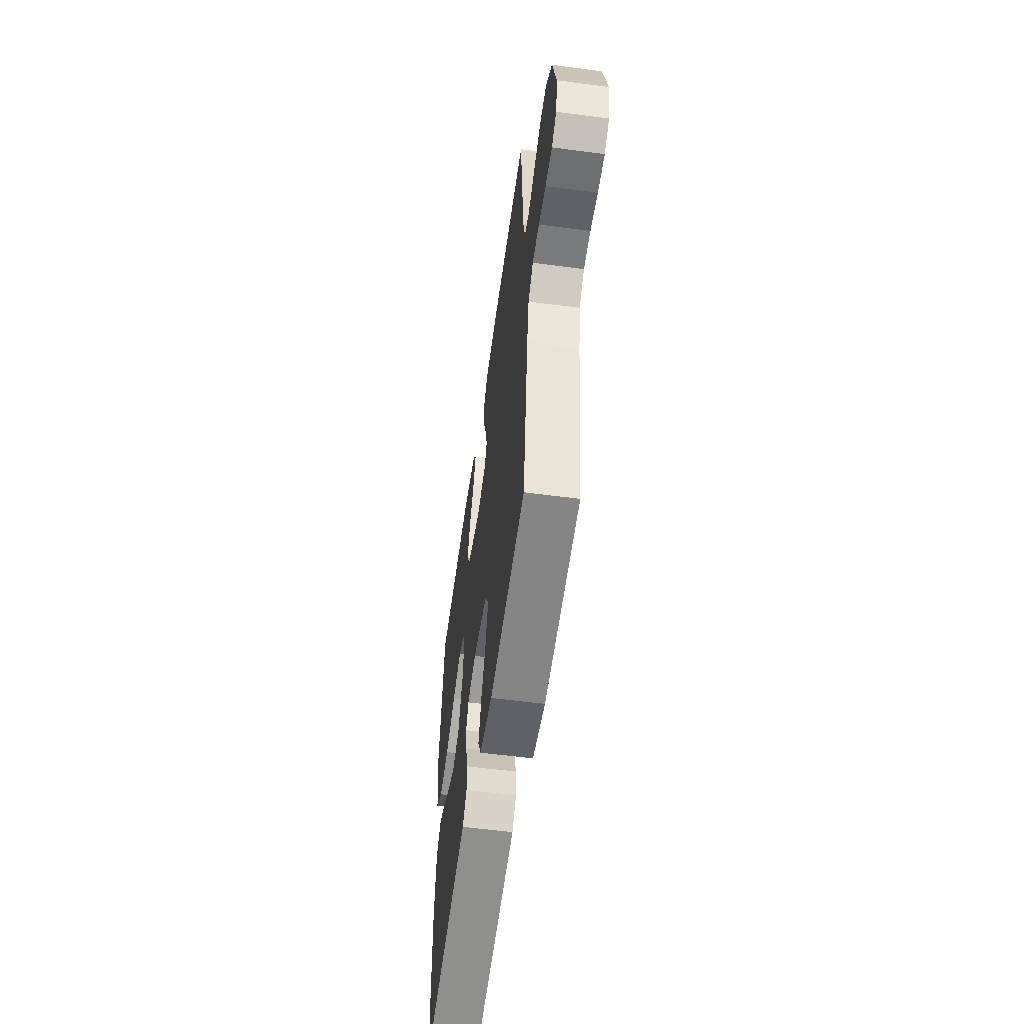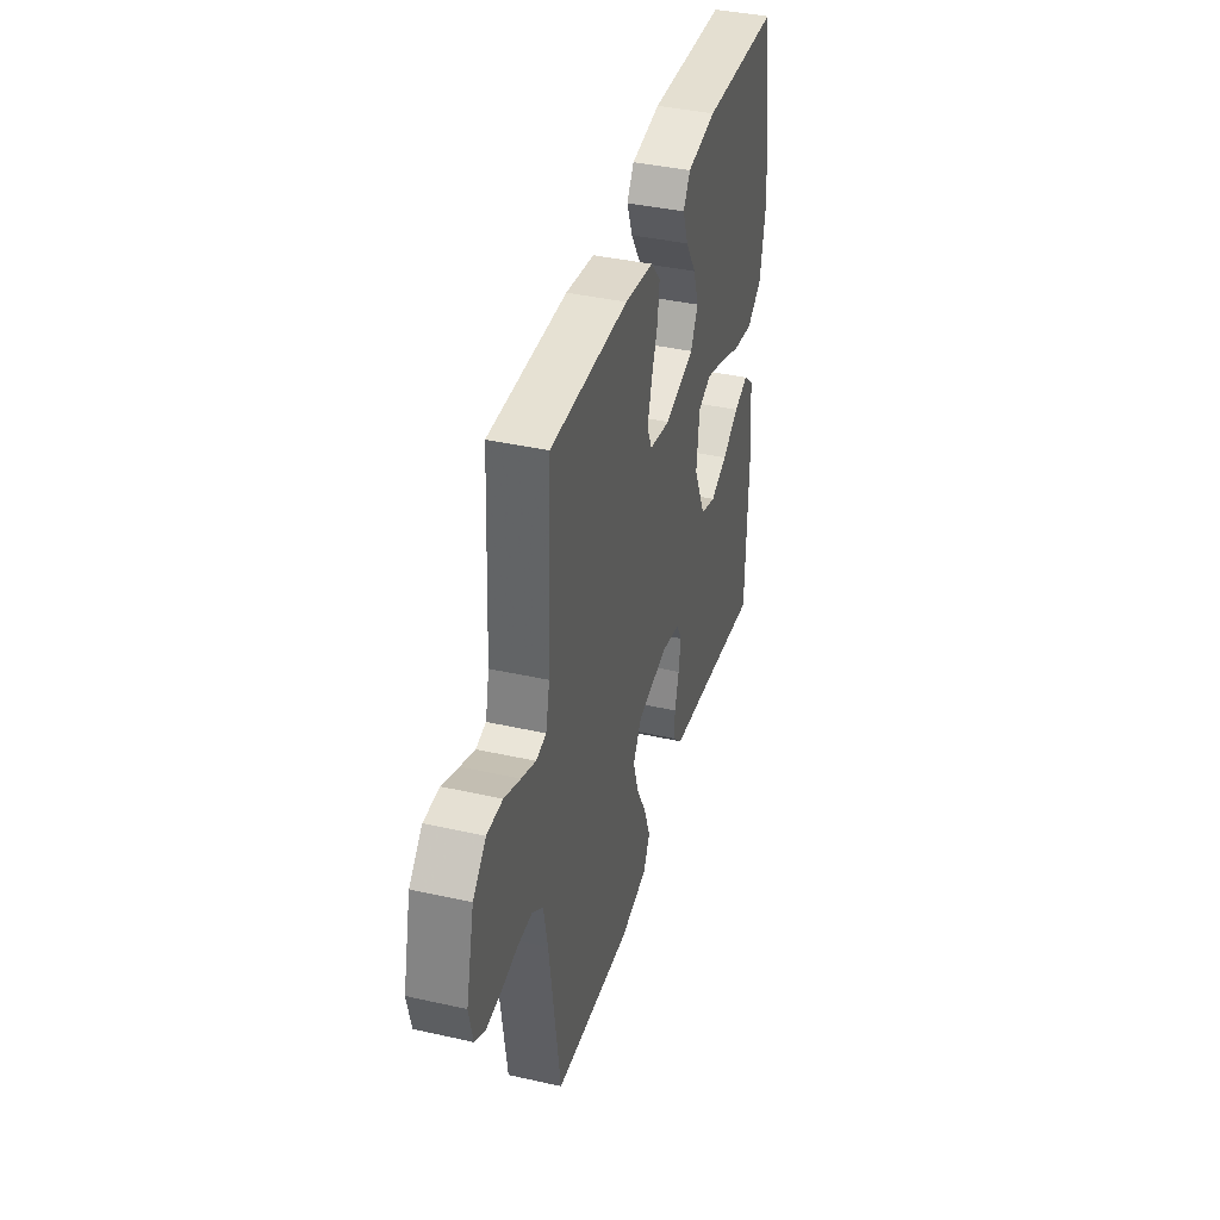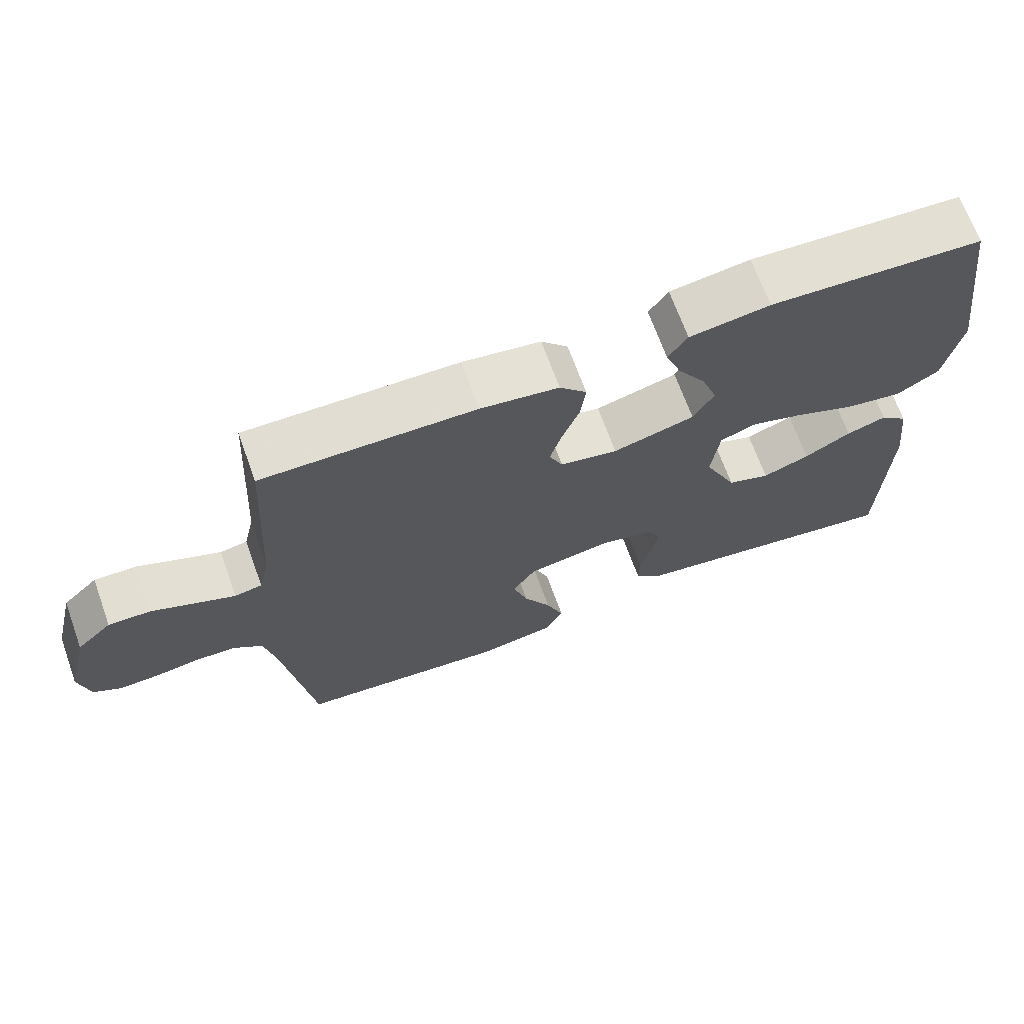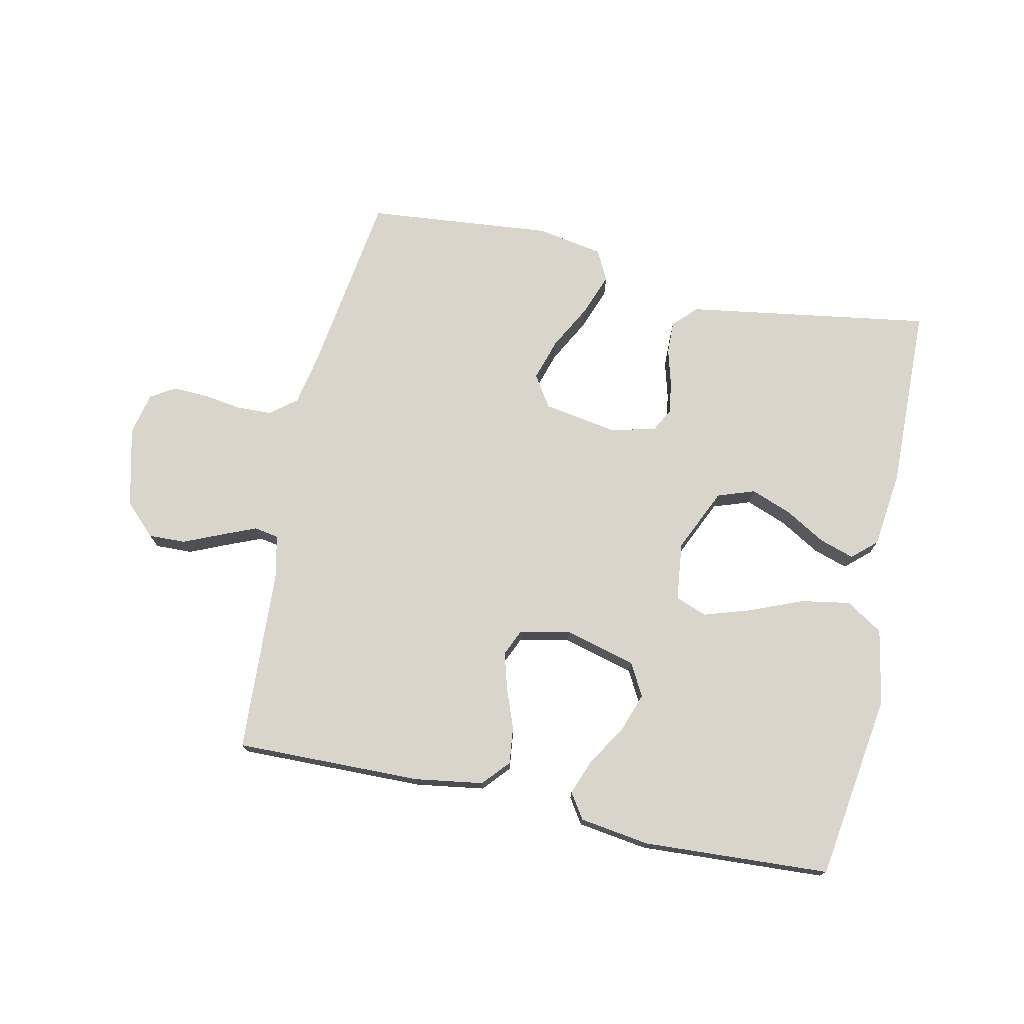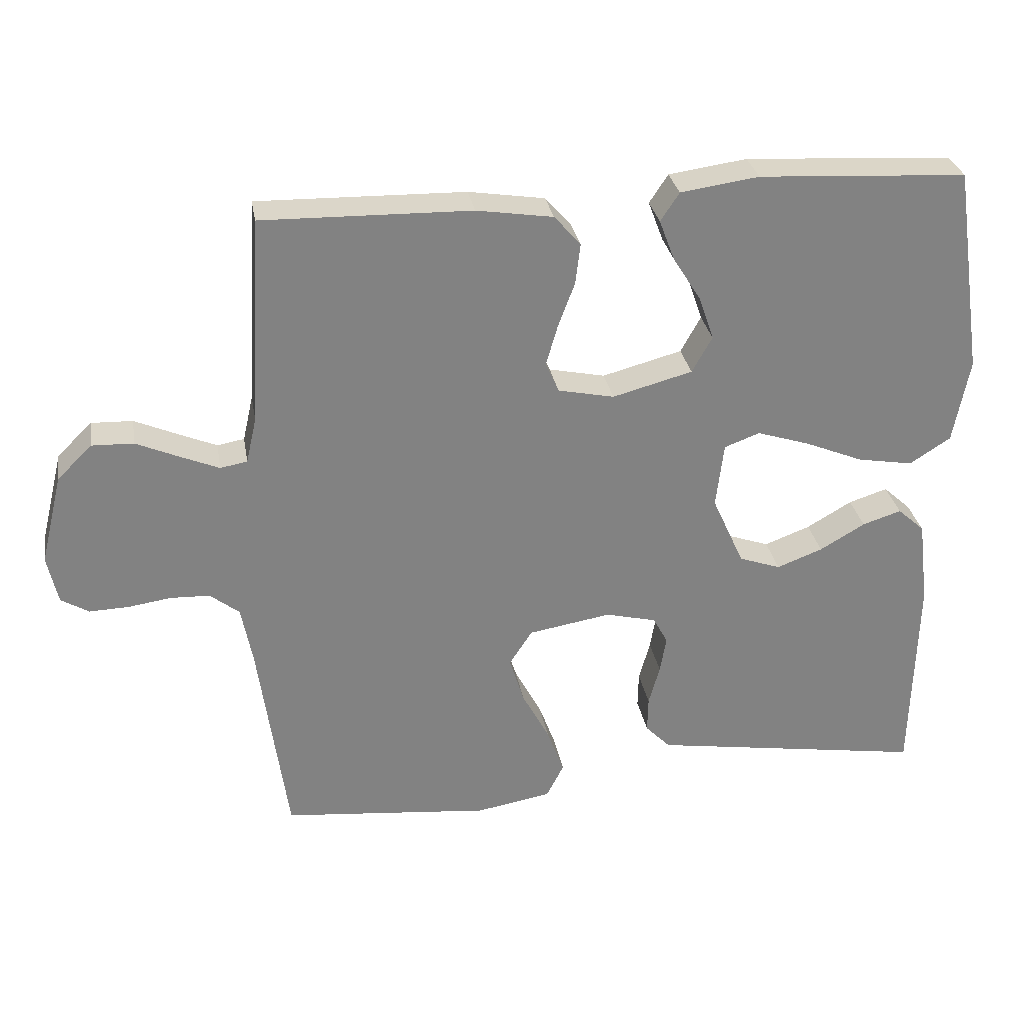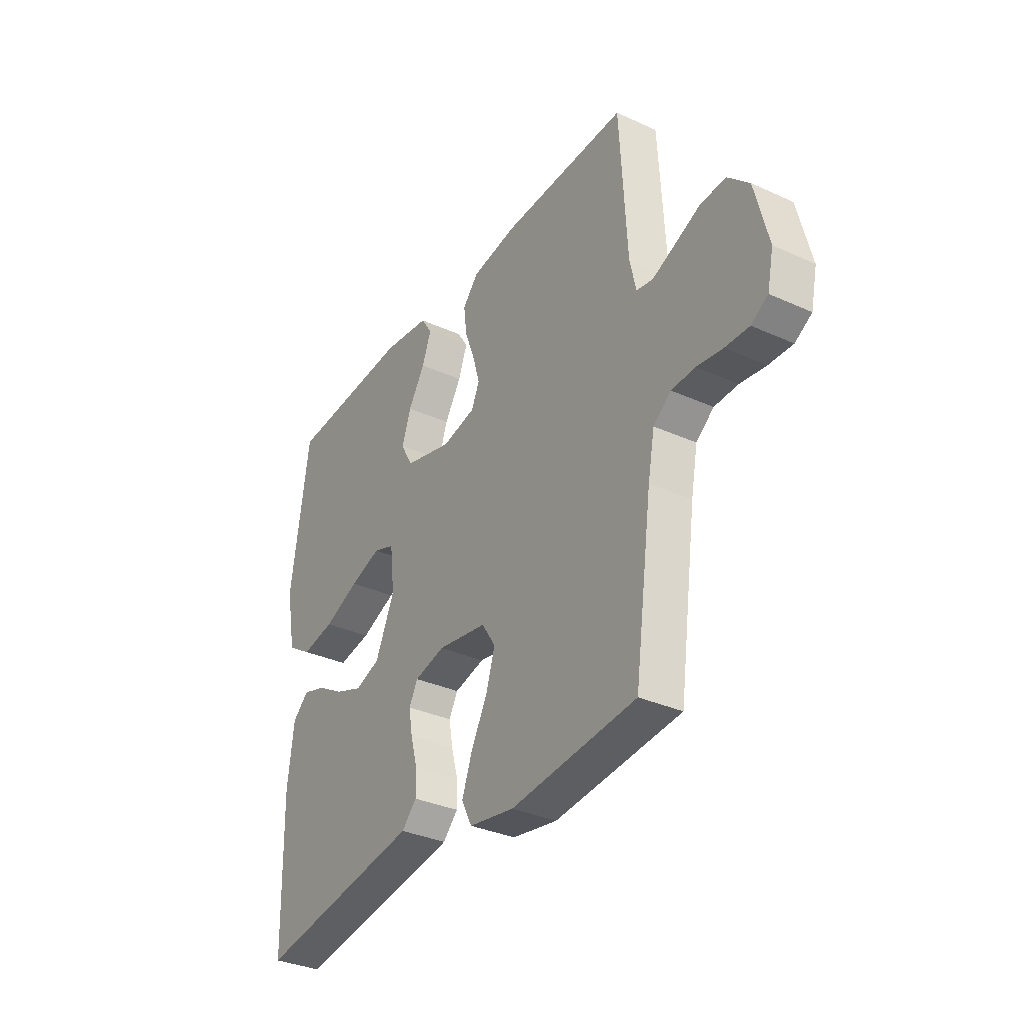
<metadata>
{"format":"obj","ext":"obj","renderer":"f3d","projection":"perspective","resolution":1024,"background":"white","views":[{"elev":-56.3,"azim":-97.9,"up":"+Z"},{"elev":39.6,"azim":-74.4,"up":"+Z"},{"elev":68.8,"azim":-19.9,"up":"+Z"},{"elev":74.3,"azim":12.2,"up":"+Y"},{"elev":29.7,"azim":-9.7,"up":"+Z"},{"elev":-33.7,"azim":-121.7,"up":"+Z"}]}
</metadata>
<code>
v -0.5 0.07 -0.5
v -0.542 0.07 -0.2
v -0.558 0.07 -0.117
v -0.6 0.07 -0.084
v -0.657 0.07 -0.082
v -0.718 0.07 -0.091
v -0.775 0.07 -0.093
v -0.815 0.07 -0.069
v -0.83 0.07 0
v -0.798 0.07 0.13
v -0.748 0.07 0.179
v -0.688 0.07 0.177
v -0.626 0.07 0.15
v -0.571 0.07 0.127
v -0.532 0.07 0.134
v -0.517 0.07 0.2
v -0.5 0.07 0.5
v -0.2 0.07 0.494
v -0.09 0.07 0.477
v -0.052 0.07 0.434
v -0.059 0.07 0.375
v -0.083 0.07 0.311
v -0.1 0.07 0.252
v -0.081 0.07 0.209
v 0 0.07 0.192
v 0.115 0.07 0.223
v 0.144 0.07 0.275
v 0.122 0.07 0.338
v 0.082 0.07 0.402
v 0.06 0.07 0.46
v 0.087 0.07 0.501
v 0.2 0.07 0.517
v 0.5 0.07 0.5
v 0.544 0.07 0.2
v 0.521 0.07 0.078
v 0.462 0.07 0.04
v 0.382 0.07 0.054
v 0.297 0.07 0.089
v 0.222 0.07 0.113
v 0.171 0.07 0.094
v 0.16 0.07 0
v 0.206 0.07 -0.102
v 0.266 0.07 -0.123
v 0.332 0.07 -0.098
v 0.397 0.07 -0.06
v 0.453 0.07 -0.042
v 0.492 0.07 -0.077
v 0.507 0.07 -0.2
v 0.5 0.07 -0.5
v 0.2 0.07 -0.453
v 0.104 0.07 -0.438
v 0.068 0.07 -0.401
v 0.069 0.07 -0.349
v 0.085 0.07 -0.291
v 0.094 0.07 -0.238
v 0.073 0.07 -0.199
v 0 0.07 -0.181
v -0.119 0.07 -0.201
v -0.152 0.07 -0.252
v -0.131 0.07 -0.32
v -0.092 0.07 -0.393
v -0.067 0.07 -0.461
v -0.092 0.07 -0.51
v -0.2 0.07 -0.529
v -0.5 0 -0.5
v -0.542 0 -0.2
v -0.558 0 -0.117
v -0.6 0 -0.084
v -0.657 0 -0.082
v -0.718 0 -0.091
v -0.775 0 -0.093
v -0.815 0 -0.069
v -0.83 0 0
v -0.798 0 0.13
v -0.748 0 0.179
v -0.688 0 0.177
v -0.626 0 0.15
v -0.571 0 0.127
v -0.532 0 0.134
v -0.517 0 0.2
v -0.5 0 0.5
v -0.2 0 0.494
v -0.09 0 0.477
v -0.052 0 0.434
v -0.059 0 0.375
v -0.083 0 0.311
v -0.1 0 0.252
v -0.081 0 0.209
v 0 0 0.192
v 0.115 0 0.223
v 0.144 0 0.275
v 0.122 0 0.338
v 0.082 0 0.402
v 0.06 0 0.46
v 0.087 0 0.501
v 0.2 0 0.517
v 0.5 0 0.5
v 0.544 0 0.2
v 0.521 0 0.078
v 0.462 0 0.04
v 0.382 0 0.054
v 0.297 0 0.089
v 0.222 0 0.113
v 0.171 0 0.094
v 0.16 0 0
v 0.206 0 -0.102
v 0.266 0 -0.123
v 0.332 0 -0.098
v 0.397 0 -0.06
v 0.453 0 -0.042
v 0.492 0 -0.077
v 0.507 0 -0.2
v 0.5 0 -0.5
v 0.2 0 -0.453
v 0.104 0 -0.438
v 0.068 0 -0.401
v 0.069 0 -0.349
v 0.085 0 -0.291
v 0.094 0 -0.238
v 0.073 0 -0.199
v 0 0 -0.181
v -0.119 0 -0.201
v -0.152 0 -0.252
v -0.131 0 -0.32
v -0.092 0 -0.393
v -0.067 0 -0.461
v -0.092 0 -0.51
v -0.2 0 -0.529
f 64 1 2
f 63 64 2
f 62 63 2
f 61 62 2
f 60 61 2
f 59 60 2 3
f 58 59 3 4
f 57 58 4
f 52 53 54
f 51 52 54
f 50 51 54
f 50 54 55
f 49 50 55
f 48 49 55
f 47 48 55
f 46 47 55
f 45 46 55
f 44 45 55
f 43 44 55 56
f 36 37 38
f 35 36 38
f 34 35 38
f 33 34 38
f 32 33 38
f 31 32 38
f 30 31 38
f 29 30 38
f 28 29 38
f 27 28 38 39
f 26 27 39 40
f 20 21 22
f 19 20 22
f 18 19 22
f 17 18 22
f 16 17 22
f 15 16 22 23
f 11 12 13
f 10 11 13
f 9 10 13
f 8 9 13
f 7 8 13
f 6 7 13
f 5 6 13
f 4 5 13 14
f 57 4 14 15
f 56 57 15
f 43 56 15
f 42 43 15
f 25 26 40 41
f 41 42 15
f 25 41 15
f 24 25 15
f 15 23 24
f 66 65 128
f 66 128 127
f 66 127 126
f 66 126 125
f 66 125 124
f 67 66 124 123
f 68 67 123 122
f 68 122 121
f 118 117 116
f 118 116 115
f 118 115 114
f 119 118 114
f 119 114 113
f 119 113 112
f 119 112 111
f 119 111 110
f 119 110 109
f 119 109 108
f 120 119 108 107
f 102 101 100
f 102 100 99
f 102 99 98
f 102 98 97
f 102 97 96
f 102 96 95
f 102 95 94
f 102 94 93
f 102 93 92
f 103 102 92 91
f 104 103 91 90
f 86 85 84
f 86 84 83
f 86 83 82
f 86 82 81
f 86 81 80
f 87 86 80 79
f 77 76 75
f 77 75 74
f 77 74 73
f 77 73 72
f 77 72 71
f 77 71 70
f 77 70 69
f 78 77 69 68
f 79 78 68 121
f 79 121 120
f 79 120 107
f 79 107 106
f 105 104 90 89
f 79 106 105
f 79 105 89
f 79 89 88
f 88 87 79
f 1 65 66 2
f 2 66 67 3
f 3 67 68 4
f 4 68 69 5
f 5 69 70 6
f 6 70 71 7
f 7 71 72 8
f 8 72 73 9
f 9 73 74 10
f 10 74 75 11
f 11 75 76 12
f 12 76 77 13
f 13 77 78 14
f 14 78 79 15
f 15 79 80 16
f 16 80 81 17
f 17 81 82 18
f 18 82 83 19
f 19 83 84 20
f 20 84 85 21
f 21 85 86 22
f 22 86 87 23
f 23 87 88 24
f 24 88 89 25
f 25 89 90 26
f 26 90 91 27
f 27 91 92 28
f 28 92 93 29
f 29 93 94 30
f 30 94 95 31
f 31 95 96 32
f 32 96 97 33
f 33 97 98 34
f 34 98 99 35
f 35 99 100 36
f 36 100 101 37
f 37 101 102 38
f 38 102 103 39
f 39 103 104 40
f 40 104 105 41
f 41 105 106 42
f 42 106 107 43
f 43 107 108 44
f 44 108 109 45
f 45 109 110 46
f 46 110 111 47
f 47 111 112 48
f 48 112 113 49
f 49 113 114 50
f 50 114 115 51
f 51 115 116 52
f 52 116 117 53
f 53 117 118 54
f 54 118 119 55
f 55 119 120 56
f 56 120 121 57
f 57 121 122 58
f 58 122 123 59
f 59 123 124 60
f 60 124 125 61
f 61 125 126 62
f 62 126 127 63
f 63 127 128 64
f 64 128 65 1

</code>
